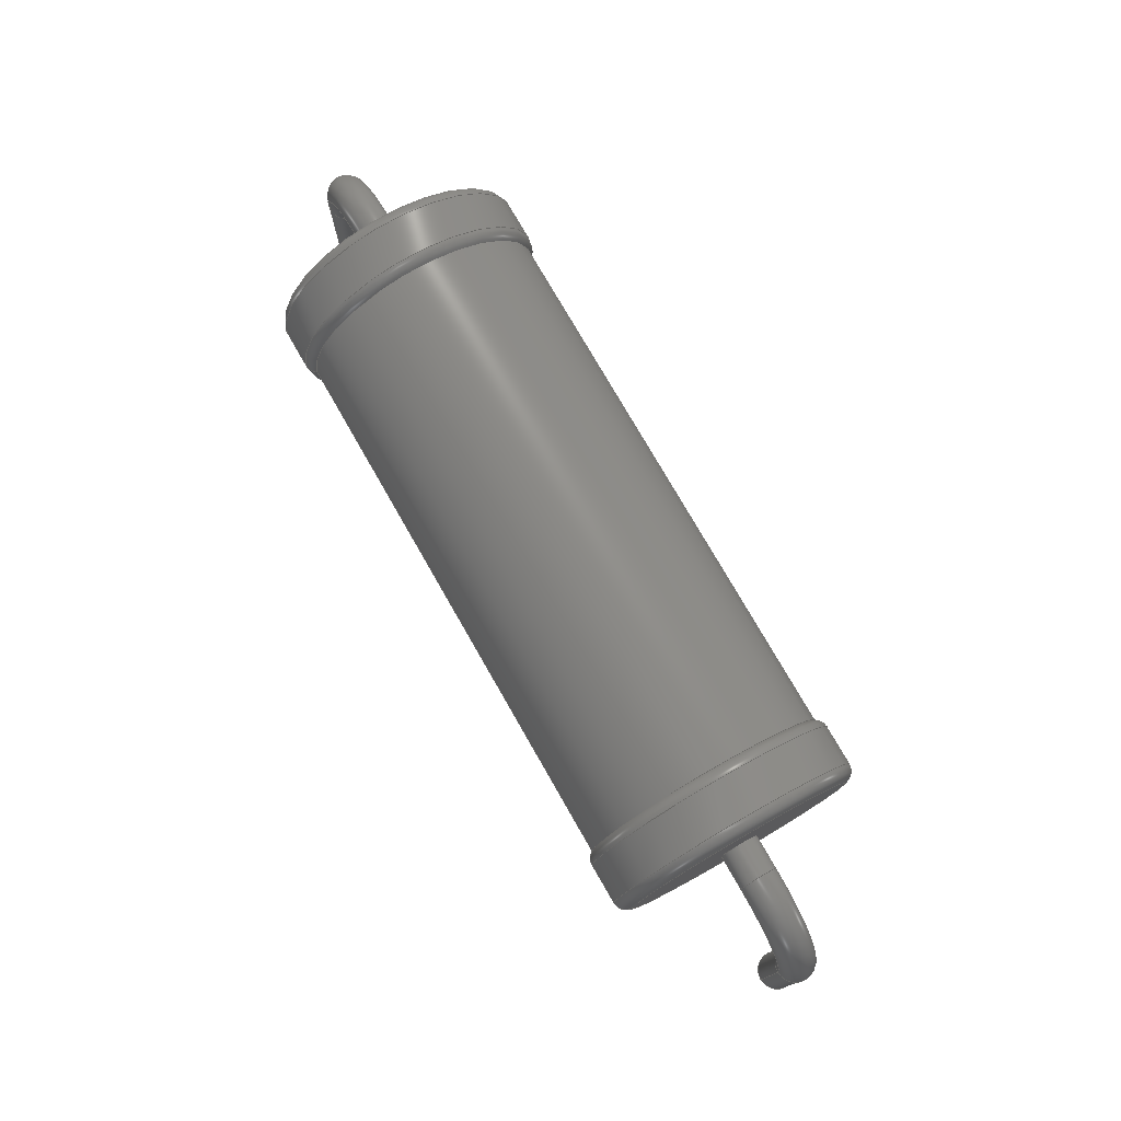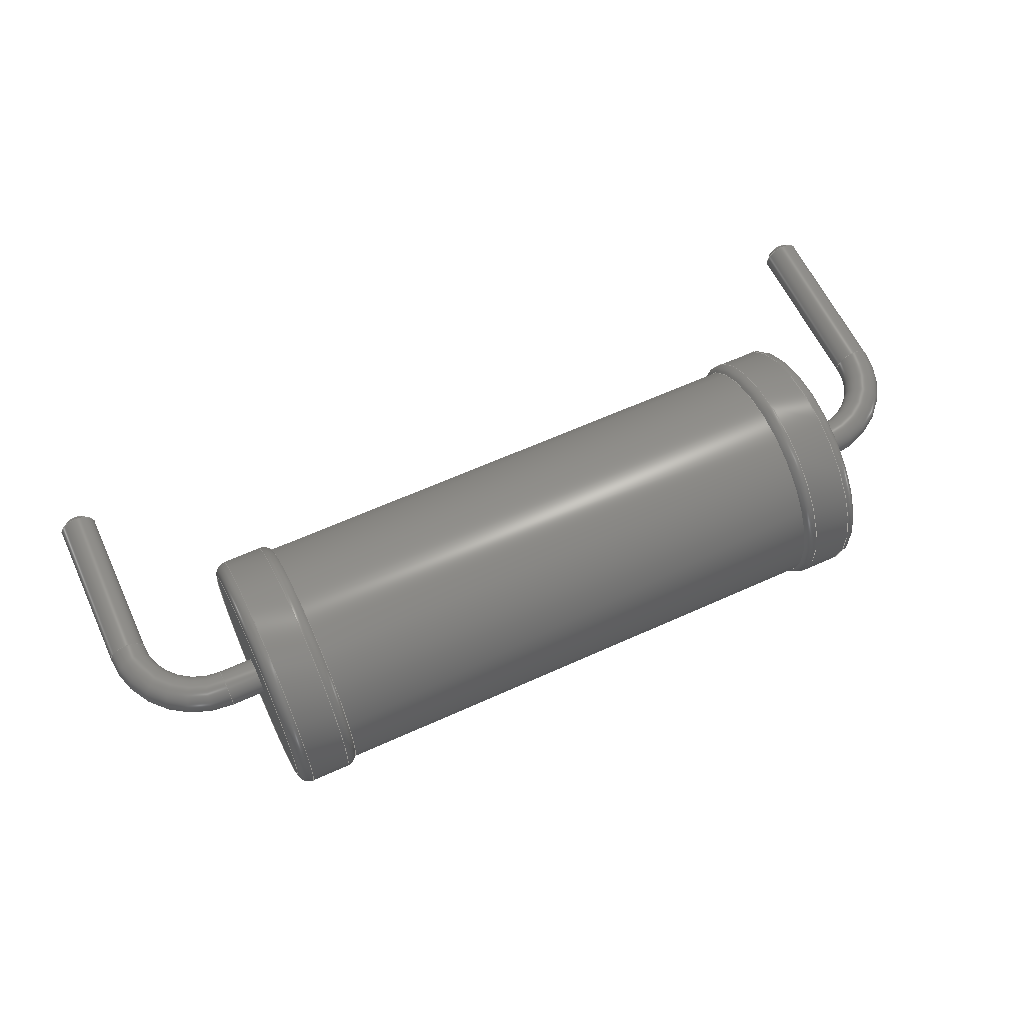
<metadata>
{"format":"step","ext":"stp","renderer":"f3d","projection":"perspective","resolution":1024,"background":"white","views":[{"elev":76.1,"azim":-119.8,"up":"+Y"},{"elev":60.9,"azim":155.1,"up":"+Z"}]}
</metadata>
<code>
ISO-10303-21;
DATA;
#1=STYLED_ITEM('NAME_0',(#40),#415);
#2=STYLED_ITEM('NAME_0',(#41),#247);
#3=STYLED_ITEM('NAME_0',(#41),#248);
#4=STYLED_ITEM('NAME_0',(#41),#249);
#5=STYLED_ITEM('NAME_0',(#41),#250);
#6=STYLED_ITEM('NAME_0',(#41),#251);
#7=STYLED_ITEM('NAME_0',(#41),#252);
#8=STYLED_ITEM('NAME_0',(#41),#253);
#9=STYLED_ITEM('NAME_0',(#41),#254);
#10=STYLED_ITEM('NAME_0',(#41),#255);
#11=STYLED_ITEM('NAME_0',(#42),#237);
#12=STYLED_ITEM('NAME_0',(#42),#238);
#13=STYLED_ITEM('NAME_0',(#42),#239);
#14=STYLED_ITEM('NAME_0',(#42),#240);
#15=STYLED_ITEM('NAME_0',(#42),#241);
#16=STYLED_ITEM('NAME_0',(#42),#242);
#17=STYLED_ITEM('NAME_0',(#42),#243);
#18=STYLED_ITEM('NAME_0',(#42),#244);
#19=STYLED_ITEM('NAME_0',(#42),#245);
#20=STYLED_ITEM('NAME_0',(#42),#246);
#21=MECHANICAL_DESIGN_GEOMETRIC_PRESENTATION_REPRESENTATION('NAME_0',(#1,
#2,#3,#4,#5,#6,#7,#8,#9,#10,#11,#12,#13,#14,#15,#16,#17,#18,#19,
#20),#57);
#22=COLOUR_RGB('',0.8824,0.8824,0.8824);
#23=COLOUR_RGB('',0.3804,0.6,0.9725);
#24=COLOUR_RGB('',0.7529,0.7529,0.7529);
#25=FILL_AREA_STYLE_COLOUR('NAME_0',#22);
#26=FILL_AREA_STYLE_COLOUR('NAME_0',#23);
#27=FILL_AREA_STYLE_COLOUR('NAME_0',#24);
#28=FILL_AREA_STYLE('NAME_0',(#25));
#29=FILL_AREA_STYLE('NAME_0',(#26));
#30=FILL_AREA_STYLE('NAME_0',(#27));
#31=SURFACE_STYLE_FILL_AREA(#28);
#32=SURFACE_STYLE_FILL_AREA(#29);
#33=SURFACE_STYLE_FILL_AREA(#30);
#34=SURFACE_SIDE_STYLE('NAME_0',(#31));
#35=SURFACE_SIDE_STYLE('NAME_0',(#32));
#36=SURFACE_SIDE_STYLE('NAME_0',(#33));
#37=SURFACE_STYLE_USAGE(.POSITIVE.,#34);
#38=SURFACE_STYLE_USAGE(.POSITIVE.,#35);
#39=SURFACE_STYLE_USAGE(.POSITIVE.,#36);
#40=PRESENTATION_STYLE_ASSIGNMENT((#37));
#41=PRESENTATION_STYLE_ASSIGNMENT((#38));
#42=PRESENTATION_STYLE_ASSIGNMENT((#39));
#43=PRODUCT_DEFINITION_CONTEXT('part definition',#50,'design');
#44=SHAPE_DEFINITION_REPRESENTATION(#45,#416);
#45=PRODUCT_DEFINITION_SHAPE('PRODUCT_VERSION_ID',
'PRODUCT_VERSION_DESCR',#46);
#46=PRODUCT_DEFINITION('PRODUCT_VERSION_ID','PRODUCT_VERSION_DESCR',#47,
#43);
#47=PRODUCT_DEFINITION_FORMATION_WITH_SPECIFIED_SOURCE(
'PRODUCT_VERSION_ID','PRODUCT_VERSION_DESCR',#52,.MADE.);
#48=PRODUCT_RELATED_PRODUCT_CATEGORY('part','part',(#52));
#49=APPLICATION_PROTOCOL_DEFINITION('Draft International Standard',
'automotive_design',1994,#50);
#50=APPLICATION_CONTEXT('automotive_Design');
#51=PRODUCT_CONTEXT('3D Mechanical Parts',#50,'mechanical');
#52=PRODUCT('','res5','',(#51));
#53=(
LENGTH_UNIT()
NAMED_UNIT(*)
SI_UNIT(.CENTI.,.METRE.)
);
#54=(
NAMED_UNIT(*)
PLANE_ANGLE_UNIT()
SI_UNIT($,.RADIAN.)
);
#55=(
NAMED_UNIT(*)
SI_UNIT($,.STERADIAN.)
SOLID_ANGLE_UNIT()
);
#56=UNCERTAINTY_MEASURE_WITH_UNIT(LENGTH_MEASURE(1e-06),#53,
'DISTANCE_ACCURACY_VALUE',
'Maximum model space distance between geometric entities at asserted co
nnectivities');
#57=(
GEOMETRIC_REPRESENTATION_CONTEXT(3)
GLOBAL_UNCERTAINTY_ASSIGNED_CONTEXT((#56))
GLOBAL_UNIT_ASSIGNED_CONTEXT((#55,#54,#53))
REPRESENTATION_CONTEXT('ID1','3D')
);
#58=TOROIDAL_SURFACE('',#271,0.13,0.03);
#59=TOROIDAL_SURFACE('',#275,0.13,0.03);
#60=TOROIDAL_SURFACE('',#276,0.18,0.02);
#61=TOROIDAL_SURFACE('',#282,0.18,0.02);
#62=TOROIDAL_SURFACE('',#284,0.18,0.02);
#63=TOROIDAL_SURFACE('',#289,0.18,0.02);
#64=PLANE('',#261);
#65=PLANE('',#267);
#66=PLANE('',#281);
#67=PLANE('',#291);
#68=CYLINDRICAL_SURFACE('',#259,0.03);
#69=CYLINDRICAL_SURFACE('',#265,0.03);
#70=CYLINDRICAL_SURFACE('',#268,0.03);
#71=CYLINDRICAL_SURFACE('',#272,0.03);
#72=CYLINDRICAL_SURFACE('',#279,0.2);
#73=CYLINDRICAL_SURFACE('',#287,0.2);
#74=CYLINDRICAL_SURFACE('',#292,0.19);
#75=VERTEX_POINT('',#295);
#76=VERTEX_POINT('',#297);
#77=VERTEX_POINT('',#300);
#78=VERTEX_POINT('',#304);
#79=VERTEX_POINT('',#306);
#80=VERTEX_POINT('',#309);
#81=VERTEX_POINT('',#313);
#82=VERTEX_POINT('',#315);
#83=VERTEX_POINT('',#319);
#84=VERTEX_POINT('',#321);
#85=VERTEX_POINT('',#325);
#86=VERTEX_POINT('',#327);
#87=VERTEX_POINT('',#330);
#88=VERTEX_POINT('',#334);
#89=VERTEX_POINT('',#337);
#90=VERTEX_POINT('',#339);
#91=VERTEX_POINT('',#342);
#92=VERTEX_POINT('',#345);
#93=CIRCLE('',#257,0.02);
#94=CIRCLE('',#258,0.03);
#95=CIRCLE('',#260,0.03);
#96=CIRCLE('',#263,0.02);
#97=CIRCLE('',#264,0.03);
#98=CIRCLE('',#266,0.03);
#99=CIRCLE('',#269,0.03);
#100=CIRCLE('',#270,0.03);
#101=CIRCLE('',#273,0.03);
#102=CIRCLE('',#274,0.03);
#103=CIRCLE('',#277,0.18);
#104=CIRCLE('',#278,0.2);
#105=CIRCLE('',#280,0.2);
#106=CIRCLE('',#283,0.19);
#107=CIRCLE('',#285,0.19);
#108=CIRCLE('',#286,0.2);
#109=CIRCLE('',#288,0.2);
#110=CIRCLE('',#290,0.18);
#111=EDGE_CURVE('',#75,#75,#93,.T.);
#112=EDGE_CURVE('',#76,#76,#94,.T.);
#113=EDGE_CURVE('',#77,#77,#95,.T.);
#114=EDGE_CURVE('',#78,#78,#96,.T.);
#115=EDGE_CURVE('',#79,#79,#97,.T.);
#116=EDGE_CURVE('',#80,#80,#98,.T.);
#117=EDGE_CURVE('',#81,#81,#99,.T.);
#118=EDGE_CURVE('',#82,#82,#100,.T.);
#119=EDGE_CURVE('',#83,#83,#101,.T.);
#120=EDGE_CURVE('',#84,#84,#102,.T.);
#121=EDGE_CURVE('',#85,#85,#103,.T.);
#122=EDGE_CURVE('',#86,#86,#104,.T.);
#123=EDGE_CURVE('',#87,#87,#105,.T.);
#124=EDGE_CURVE('',#88,#88,#106,.T.);
#125=EDGE_CURVE('',#89,#89,#107,.T.);
#126=EDGE_CURVE('',#90,#90,#108,.T.);
#127=EDGE_CURVE('',#91,#91,#109,.T.);
#128=EDGE_CURVE('',#92,#92,#110,.T.);
#129=ORIENTED_EDGE('',*,*,#111,.T.);
#130=ORIENTED_EDGE('',*,*,#112,.T.);
#131=ORIENTED_EDGE('',*,*,#113,.F.);
#132=ORIENTED_EDGE('',*,*,#112,.F.);
#133=ORIENTED_EDGE('',*,*,#111,.F.);
#134=ORIENTED_EDGE('',*,*,#114,.T.);
#135=ORIENTED_EDGE('',*,*,#115,.T.);
#136=ORIENTED_EDGE('',*,*,#116,.F.);
#137=ORIENTED_EDGE('',*,*,#115,.F.);
#138=ORIENTED_EDGE('',*,*,#114,.F.);
#139=ORIENTED_EDGE('',*,*,#117,.T.);
#140=ORIENTED_EDGE('',*,*,#118,.F.);
#141=ORIENTED_EDGE('',*,*,#113,.T.);
#142=ORIENTED_EDGE('',*,*,#117,.F.);
#143=ORIENTED_EDGE('',*,*,#119,.T.);
#144=ORIENTED_EDGE('',*,*,#120,.F.);
#145=ORIENTED_EDGE('',*,*,#116,.T.);
#146=ORIENTED_EDGE('',*,*,#119,.F.);
#147=ORIENTED_EDGE('',*,*,#121,.T.);
#148=ORIENTED_EDGE('',*,*,#122,.T.);
#149=ORIENTED_EDGE('',*,*,#123,.F.);
#150=ORIENTED_EDGE('',*,*,#122,.F.);
#151=ORIENTED_EDGE('',*,*,#120,.T.);
#152=ORIENTED_EDGE('',*,*,#121,.F.);
#153=ORIENTED_EDGE('',*,*,#124,.F.);
#154=ORIENTED_EDGE('',*,*,#123,.T.);
#155=ORIENTED_EDGE('',*,*,#125,.F.);
#156=ORIENTED_EDGE('',*,*,#126,.T.);
#157=ORIENTED_EDGE('',*,*,#127,.F.);
#158=ORIENTED_EDGE('',*,*,#126,.F.);
#159=ORIENTED_EDGE('',*,*,#128,.T.);
#160=ORIENTED_EDGE('',*,*,#127,.T.);
#161=ORIENTED_EDGE('',*,*,#118,.T.);
#162=ORIENTED_EDGE('',*,*,#128,.F.);
#163=ORIENTED_EDGE('',*,*,#124,.T.);
#164=ORIENTED_EDGE('',*,*,#125,.T.);
#165=EDGE_LOOP('',(#129));
#166=EDGE_LOOP('',(#130));
#167=EDGE_LOOP('',(#131));
#168=EDGE_LOOP('',(#132));
#169=EDGE_LOOP('',(#133));
#170=EDGE_LOOP('',(#134));
#171=EDGE_LOOP('',(#135));
#172=EDGE_LOOP('',(#136));
#173=EDGE_LOOP('',(#137));
#174=EDGE_LOOP('',(#138));
#175=EDGE_LOOP('',(#139));
#176=EDGE_LOOP('',(#140));
#177=EDGE_LOOP('',(#141));
#178=EDGE_LOOP('',(#142));
#179=EDGE_LOOP('',(#143));
#180=EDGE_LOOP('',(#144));
#181=EDGE_LOOP('',(#145));
#182=EDGE_LOOP('',(#146));
#183=EDGE_LOOP('',(#147));
#184=EDGE_LOOP('',(#148));
#185=EDGE_LOOP('',(#149));
#186=EDGE_LOOP('',(#150));
#187=EDGE_LOOP('',(#151));
#188=EDGE_LOOP('',(#152));
#189=EDGE_LOOP('',(#153));
#190=EDGE_LOOP('',(#154));
#191=EDGE_LOOP('',(#155));
#192=EDGE_LOOP('',(#156));
#193=EDGE_LOOP('',(#157));
#194=EDGE_LOOP('',(#158));
#195=EDGE_LOOP('',(#159));
#196=EDGE_LOOP('',(#160));
#197=EDGE_LOOP('',(#161));
#198=EDGE_LOOP('',(#162));
#199=EDGE_LOOP('',(#163));
#200=EDGE_LOOP('',(#164));
#201=FACE_BOUND('',#165,.T.);
#202=FACE_BOUND('',#166,.T.);
#203=FACE_BOUND('',#167,.T.);
#204=FACE_BOUND('',#168,.T.);
#205=FACE_BOUND('',#169,.T.);
#206=FACE_BOUND('',#170,.T.);
#207=FACE_BOUND('',#171,.T.);
#208=FACE_BOUND('',#172,.T.);
#209=FACE_BOUND('',#173,.T.);
#210=FACE_BOUND('',#174,.T.);
#211=FACE_BOUND('',#175,.T.);
#212=FACE_BOUND('',#176,.T.);
#213=FACE_BOUND('',#177,.T.);
#214=FACE_BOUND('',#178,.T.);
#215=FACE_BOUND('',#179,.T.);
#216=FACE_BOUND('',#180,.T.);
#217=FACE_BOUND('',#181,.T.);
#218=FACE_BOUND('',#182,.T.);
#219=FACE_BOUND('',#183,.T.);
#220=FACE_BOUND('',#184,.T.);
#221=FACE_BOUND('',#185,.T.);
#222=FACE_BOUND('',#186,.T.);
#223=FACE_BOUND('',#187,.T.);
#224=FACE_BOUND('',#188,.T.);
#225=FACE_BOUND('',#189,.T.);
#226=FACE_BOUND('',#190,.T.);
#227=FACE_BOUND('',#191,.T.);
#228=FACE_BOUND('',#192,.T.);
#229=FACE_BOUND('',#193,.T.);
#230=FACE_BOUND('',#194,.T.);
#231=FACE_BOUND('',#195,.T.);
#232=FACE_BOUND('',#196,.T.);
#233=FACE_BOUND('',#197,.T.);
#234=FACE_BOUND('',#198,.T.);
#235=FACE_BOUND('',#199,.T.);
#236=FACE_BOUND('',#200,.T.);
#237=ADVANCED_FACE('',(#201,#202),#412,.T.);
#238=ADVANCED_FACE('',(#203,#204),#68,.T.);
#239=ADVANCED_FACE('',(#205),#64,.F.);
#240=ADVANCED_FACE('',(#206,#207),#413,.T.);
#241=ADVANCED_FACE('',(#208,#209),#69,.T.);
#242=ADVANCED_FACE('',(#210),#65,.T.);
#243=ADVANCED_FACE('',(#211,#212),#70,.T.);
#244=ADVANCED_FACE('',(#213,#214),#58,.T.);
#245=ADVANCED_FACE('',(#215,#216),#71,.T.);
#246=ADVANCED_FACE('',(#217,#218),#59,.T.);
#247=ADVANCED_FACE('',(#219,#220),#60,.T.);
#248=ADVANCED_FACE('',(#221,#222),#72,.T.);
#249=ADVANCED_FACE('',(#223,#224),#66,.T.);
#250=ADVANCED_FACE('',(#225,#226),#61,.T.);
#251=ADVANCED_FACE('',(#227,#228),#62,.T.);
#252=ADVANCED_FACE('',(#229,#230),#73,.T.);
#253=ADVANCED_FACE('',(#231,#232),#63,.T.);
#254=ADVANCED_FACE('',(#233,#234),#67,.F.);
#255=ADVANCED_FACE('',(#235,#236),#74,.T.);
#256=AXIS2_PLACEMENT_3D('',#293,#348,#349);
#257=AXIS2_PLACEMENT_3D('',#294,#350,#351);
#258=AXIS2_PLACEMENT_3D('',#296,#352,#353);
#259=AXIS2_PLACEMENT_3D('',#298,#354,#355);
#260=AXIS2_PLACEMENT_3D('',#299,#356,#357);
#261=AXIS2_PLACEMENT_3D('',#301,#358,$);
#262=AXIS2_PLACEMENT_3D('',#302,#359,#360);
#263=AXIS2_PLACEMENT_3D('',#303,#361,#362);
#264=AXIS2_PLACEMENT_3D('',#305,#363,#364);
#265=AXIS2_PLACEMENT_3D('',#307,#365,#366);
#266=AXIS2_PLACEMENT_3D('',#308,#367,#368);
#267=AXIS2_PLACEMENT_3D('',#310,#369,$);
#268=AXIS2_PLACEMENT_3D('',#311,#370,#371);
#269=AXIS2_PLACEMENT_3D('',#312,#372,#373);
#270=AXIS2_PLACEMENT_3D('',#314,#374,#375);
#271=AXIS2_PLACEMENT_3D('',#316,#376,$);
#272=AXIS2_PLACEMENT_3D('',#317,#377,#378);
#273=AXIS2_PLACEMENT_3D('',#318,#379,#380);
#274=AXIS2_PLACEMENT_3D('',#320,#381,#382);
#275=AXIS2_PLACEMENT_3D('',#322,#383,$);
#276=AXIS2_PLACEMENT_3D('',#323,#384,$);
#277=AXIS2_PLACEMENT_3D('',#324,#385,#386);
#278=AXIS2_PLACEMENT_3D('',#326,#387,#388);
#279=AXIS2_PLACEMENT_3D('',#328,#389,#390);
#280=AXIS2_PLACEMENT_3D('',#329,#391,#392);
#281=AXIS2_PLACEMENT_3D('',#331,#393,$);
#282=AXIS2_PLACEMENT_3D('',#332,#394,$);
#283=AXIS2_PLACEMENT_3D('',#333,#395,#396);
#284=AXIS2_PLACEMENT_3D('',#335,#397,$);
#285=AXIS2_PLACEMENT_3D('',#336,#398,#399);
#286=AXIS2_PLACEMENT_3D('',#338,#400,#401);
#287=AXIS2_PLACEMENT_3D('',#340,#402,#403);
#288=AXIS2_PLACEMENT_3D('',#341,#404,#405);
#289=AXIS2_PLACEMENT_3D('',#343,#406,$);
#290=AXIS2_PLACEMENT_3D('',#344,#407,#408);
#291=AXIS2_PLACEMENT_3D('',#346,#409,$);
#292=AXIS2_PLACEMENT_3D('',#347,#410,#411);
#293=CARTESIAN_POINT('',(-0.71,-0.2,0));
#294=CARTESIAN_POINT('',(-0.71,-0.2,0));
#295=CARTESIAN_POINT('',(-0.71,-0.2,-0.02));
#296=CARTESIAN_POINT('',(-0.71,-0.19,0));
#297=CARTESIAN_POINT('',(-0.71,-0.19,-0.03));
#298=CARTESIAN_POINT('',(-0.71,0.08,0));
#299=CARTESIAN_POINT('',(-0.71,0.08,0));
#300=CARTESIAN_POINT('',(-0.71,0.08,-0.03));
#301=CARTESIAN_POINT('',(-0.71,-0.2,0));
#302=CARTESIAN_POINT('',(0.71,-0.2,0));
#303=CARTESIAN_POINT('',(0.71,-0.2,0));
#304=CARTESIAN_POINT('',(0.71,-0.2,-0.02));
#305=CARTESIAN_POINT('',(0.71,-0.19,0));
#306=CARTESIAN_POINT('',(0.71,-0.19,-0.03));
#307=CARTESIAN_POINT('',(0.71,0.08,0));
#308=CARTESIAN_POINT('',(0.71,0.08,0));
#309=CARTESIAN_POINT('',(0.71,0.08,-0.03));
#310=CARTESIAN_POINT('',(0.71,-0.2,0));
#311=CARTESIAN_POINT('',(-0.46,0.21,0));
#312=CARTESIAN_POINT('',(-0.58,0.21,0));
#313=CARTESIAN_POINT('',(-0.58,0.21,-0.03));
#314=CARTESIAN_POINT('',(-0.525,0.21,0));
#315=CARTESIAN_POINT('',(-0.525,0.21,0.03));
#316=CARTESIAN_POINT('',(-0.58,0.08,0));
#317=CARTESIAN_POINT('',(0.46,0.21,0));
#318=CARTESIAN_POINT('',(0.58,0.21,0));
#319=CARTESIAN_POINT('',(0.58,0.21,-0.03));
#320=CARTESIAN_POINT('',(0.525,0.21,0));
#321=CARTESIAN_POINT('',(0.525,0.21,0.03));
#322=CARTESIAN_POINT('',(0.58,0.08,0));
#323=CARTESIAN_POINT('',(0.505,0.21,0));
#324=CARTESIAN_POINT('',(0.525,0.21,0));
#325=CARTESIAN_POINT('',(0.525,0.21,-0.18));
#326=CARTESIAN_POINT('',(0.505,0.21,0));
#327=CARTESIAN_POINT('',(0.505,0.21,-0.2));
#328=CARTESIAN_POINT('',(0.425,0.21,0));
#329=CARTESIAN_POINT('',(0.4423,0.21,0));
#330=CARTESIAN_POINT('',(0.4423,0.21,0.2));
#331=CARTESIAN_POINT('',(0.525,0.21,0));
#332=CARTESIAN_POINT('',(0.4423,0.21,0));
#333=CARTESIAN_POINT('',(0.425,0.21,0));
#334=CARTESIAN_POINT('',(0.425,0.21,-0.19));
#335=CARTESIAN_POINT('',(-0.4423,0.21,0));
#336=CARTESIAN_POINT('',(-0.425,0.21,0));
#337=CARTESIAN_POINT('',(-0.425,0.21,-0.19));
#338=CARTESIAN_POINT('',(-0.4423,0.21,0));
#339=CARTESIAN_POINT('',(-0.4423,0.21,0.2));
#340=CARTESIAN_POINT('',(-0.425,0.21,0));
#341=CARTESIAN_POINT('',(-0.505,0.21,0));
#342=CARTESIAN_POINT('',(-0.505,0.21,-0.2));
#343=CARTESIAN_POINT('',(-0.505,0.21,0));
#344=CARTESIAN_POINT('',(-0.525,0.21,0));
#345=CARTESIAN_POINT('',(-0.525,0.21,-0.18));
#346=CARTESIAN_POINT('',(-0.525,0.21,0));
#347=CARTESIAN_POINT('',(-0.425,0.21,0));
#348=DIRECTION('',(0,1,0));
#349=DIRECTION('',(0,0,0.02));
#350=DIRECTION('',(0,1,0));
#351=DIRECTION('',(0,0,0.02));
#352=DIRECTION('',(0,-1,0));
#353=DIRECTION('',(0,0,0.03));
#354=DIRECTION('',(0,-1,0));
#355=DIRECTION('',(0,0,-0.03));
#356=DIRECTION('',(0,1,0));
#357=DIRECTION('',(0,0,-0.03));
#358=DIRECTION('',(0,1,0));
#359=DIRECTION('',(0,1,0));
#360=DIRECTION('',(0,0,0.02));
#361=DIRECTION('',(0,1,0));
#362=DIRECTION('',(0,0,0.02));
#363=DIRECTION('',(0,-1,0));
#364=DIRECTION('',(0,0,0.03));
#365=DIRECTION('',(0,-1,0));
#366=DIRECTION('',(0,0,-0.03));
#367=DIRECTION('',(0,1,0));
#368=DIRECTION('',(0,0,-0.03));
#369=DIRECTION('',(0,-1,0));
#370=DIRECTION('',(-1,0,0));
#371=DIRECTION('',(0,0,-0.03));
#372=DIRECTION('',(1,0,0));
#373=DIRECTION('',(0,0,-0.03));
#374=DIRECTION('',(1,0,0));
#375=DIRECTION('',(0,0,-0.03));
#376=DIRECTION('',(0,0,1));
#377=DIRECTION('',(1,0,0));
#378=DIRECTION('',(0,0,-0.03));
#379=DIRECTION('',(-1,0,0));
#380=DIRECTION('',(0,0,-0.03));
#381=DIRECTION('',(-1,0,0));
#382=DIRECTION('',(0,0,-0.03));
#383=DIRECTION('',(0,0,-1));
#384=DIRECTION('',(-1,0,0));
#385=DIRECTION('',(-1,0,0));
#386=DIRECTION('',(0,-2.498e-17,0.18));
#387=DIRECTION('',(1,0,0));
#388=DIRECTION('',(0,-2.776e-17,0.2));
#389=DIRECTION('',(1,0,0));
#390=DIRECTION('',(0,0,-0.2));
#391=DIRECTION('',(-1,0,0));
#392=DIRECTION('',(0,-2.776e-17,-0.2));
#393=DIRECTION('',(1,0,0));
#394=DIRECTION('',(1,0,0));
#395=DIRECTION('',(-1,0,0));
#396=DIRECTION('',(0,0,-0.19));
#397=DIRECTION('',(-1,0,0));
#398=DIRECTION('',(1,0,0));
#399=DIRECTION('',(0,0,-0.19));
#400=DIRECTION('',(1,0,0));
#401=DIRECTION('',(0,-2.776e-17,-0.2));
#402=DIRECTION('',(-1,0,0));
#403=DIRECTION('',(0,0,-0.2));
#404=DIRECTION('',(-1,0,0));
#405=DIRECTION('',(0,2.776e-17,0.2));
#406=DIRECTION('',(1,0,0));
#407=DIRECTION('',(1,0,0));
#408=DIRECTION('',(0,2.498e-17,0.18));
#409=DIRECTION('',(1,0,0));
#410=DIRECTION('',(1,0,0));
#411=DIRECTION('',(0,0,-0.19));
#412=CONICAL_SURFACE('',#256,0.02,0.7854);
#413=CONICAL_SURFACE('',#262,0.02,0.7854);
#414=CLOSED_SHELL('',(#237,#238,#239,#240,#241,#242,#243,#244,#245,#246,
#247,#248,#249,#250,#251,#252,#253,#254,#255));
#415=MANIFOLD_SOLID_BREP('',#414);
#416=ADVANCED_BREP_SHAPE_REPRESENTATION('',(#415),#57);
ENDSEC;
END-ISO-10303-21;

</code>
